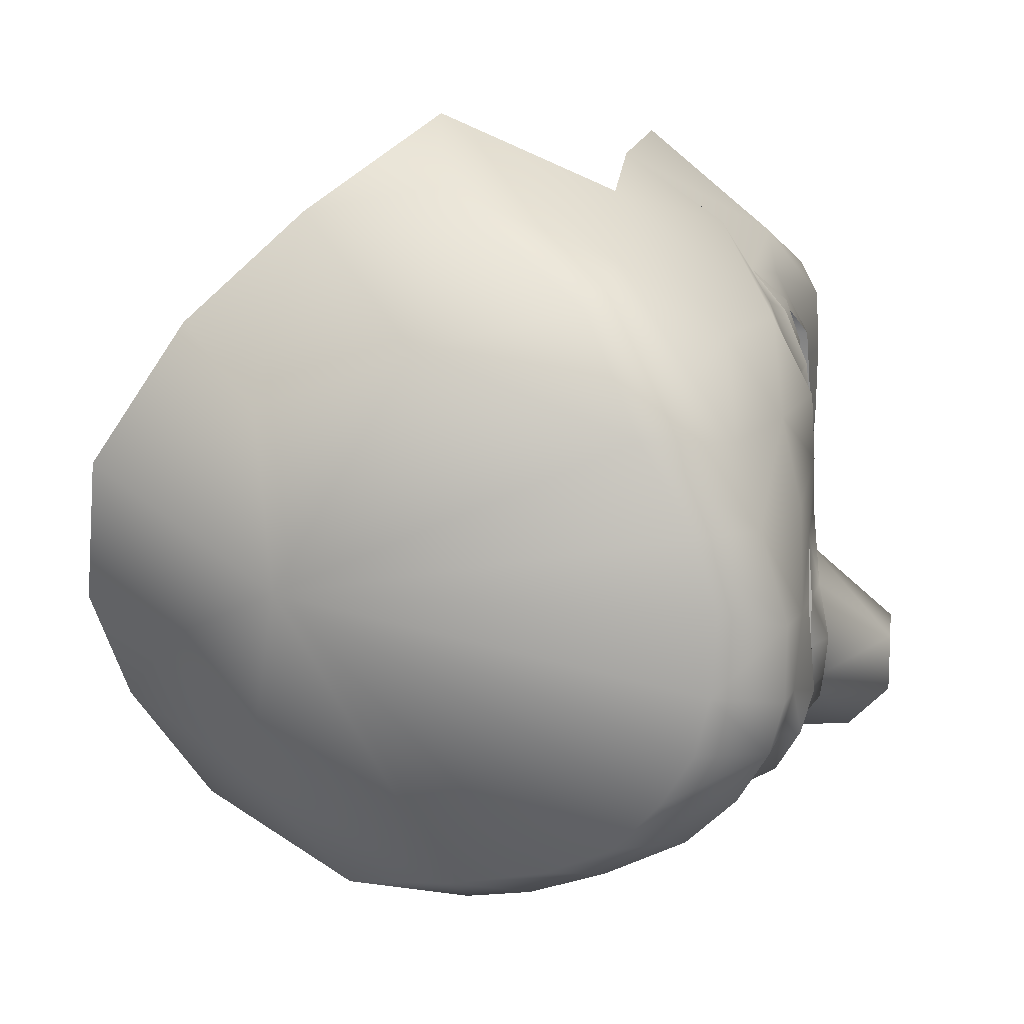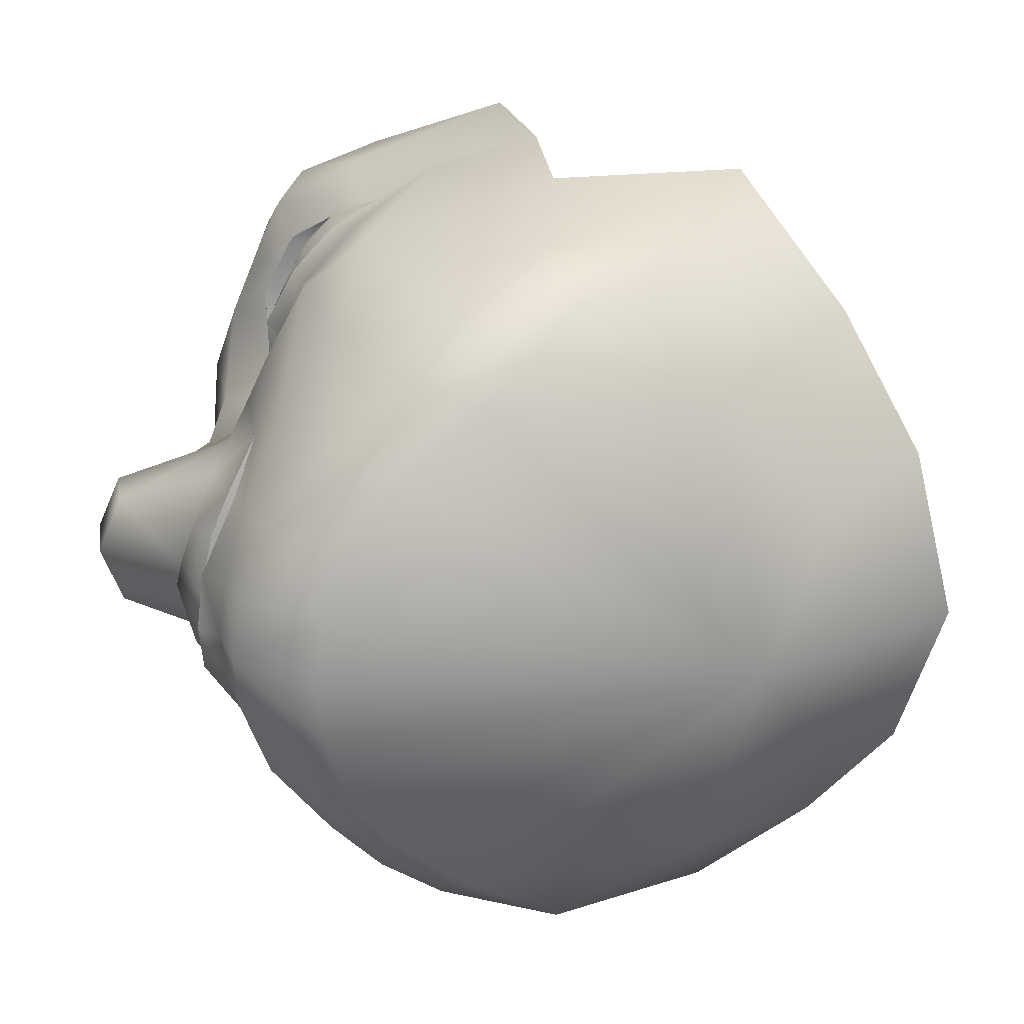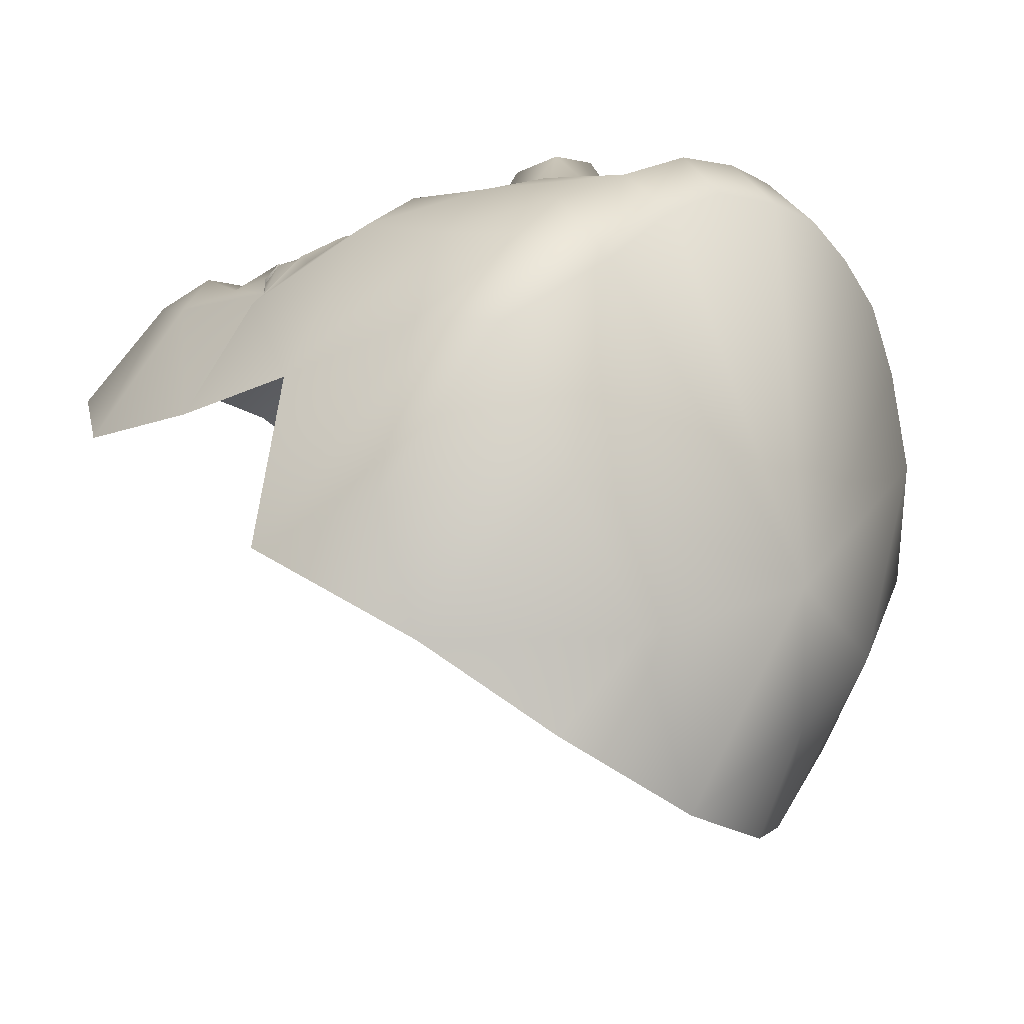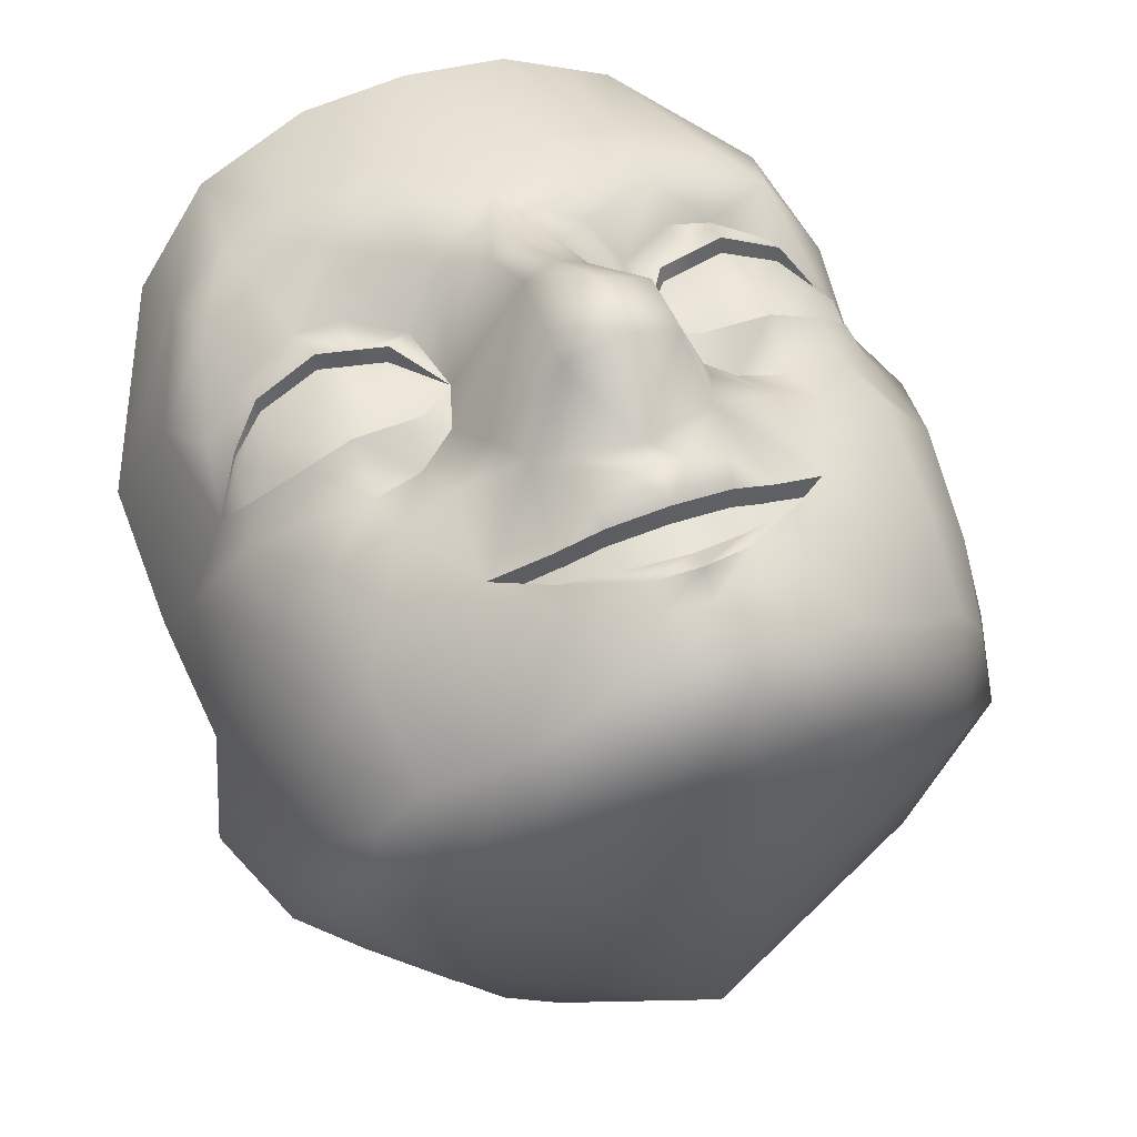
<metadata>
{"format":"obj","ext":"obj","renderer":"f3d","projection":"perspective","resolution":1024,"background":"white","views":[{"elev":-66.2,"azim":-110.7,"up":"+Y"},{"elev":-66.6,"azim":88.8,"up":"+Y"},{"elev":-31.4,"azim":-48.3,"up":"+Z"},{"elev":48.0,"azim":-23.1,"up":"+Z"}]}
</metadata>
<code>
g jamie_head
v 4.917e-16 7.62 1.67
v 2.48e-16 7.738 1.931
v 0.1554 7.752 1.87
v 0.2465 7.731 1.602
v 0.1554 7.752 1.87
v -0.1554 7.752 1.87
v 2.48e-16 7.738 1.931
v -0.2465 7.731 1.602
v -0.1554 7.752 1.87
v 0.3332 8.058 1.441
v 0.2751 8.211 1.437
v 0.3881 8.111 1.462
v 0.4409 7.986 1.399
v 0.3332 8.058 1.441
v 0.4874 8.104 1.466
v 0.5866 8.096 1.471
v 0.4409 7.986 1.399
v 0.586 7.97 1.365
v 0.7427 8.107 1.39
v 0.586 7.97 1.365
v 0.749 7.986 1.348
v 0.5846 7.782 1.446
v 0.8911 8.086 1.204
v 0.8563 8.161 1.281
v 0.9162 8.25 1.154
v 0.9322 7.806 1.173
v 1.049 8.144 0.9956
v 0.7877 7.796 1.342
v 1.071 7.97 0.6478
v 1.083 8.371 0.694
v 0.9162 8.25 1.154
v 0.9638 8.526 1.218
v 0.7649 7.503 1.24
v 0.9158 7.541 1.019
v 1.008 7.531 0.6655
v 1.089 8.042 0.118
v 0.5562 7.451 1.379
v 0.8491 7.299 0.9257
v 0.9966 7.67 0.1614
v 0.7877 7.71 -0.1605
v 0.9218 7.299 0.5949
v 0.6724 7.27 0.2139
v 0.7065 7.094 0.8238
v 0.7508 7.26 1.081
v 0.5615 7.157 1.23
v 0.3132 7.332 1.476
v 0.3591 7.302 -0.1227
v 0.4369 7.529 -0.3683
v 3.575e-16 7.434 -0.475
v 1.737e-16 7.019 0.07594
v 0.5343 7.011 1.04
v -0.3591 7.302 -0.1227
v -0.4369 7.529 -0.3683
v 0.3673 6.954 1.173
v -0.6724 7.27 0.2139
v -0.7877 7.71 -0.1605
v 0.3558 7.1 1.387
v 0.1816 6.919 1.228
v -0.9966 7.67 0.1614
v -1.089 8.042 0.118
v -1.008 7.531 0.6655
v -1.071 7.97 0.6478
v -0.9218 7.299 0.5949
v -0.7065 7.094 0.8238
v -0.8491 7.299 0.9257
v -0.9158 7.541 1.019
v 0.1697 7.069 1.459
v -0.7363 7.254 1.095
v -0.9322 7.806 1.173
v -0.7634 7.503 1.241
v -0.5615 7.157 1.23
v -0.5343 7.011 1.04
v -1.049 8.144 0.9956
v -1.083 8.371 0.694
v 2.191e-16 7.054 1.481
v 2.595e-16 6.898 1.253
v -0.1641 6.917 1.232
v -0.3784 6.957 1.166
v -0.3532 7.099 1.389
v 0.1454 7.226 1.515
v -0.1528 7.068 1.463
v -0.001007 7.2 1.528
v 0.1424 7.279 1.583
v -0.001503 7.253 1.595
v -0.13 7.22 1.516
v -0.1278 7.268 1.582
v -0.3076 7.33 1.477
v -0.5562 7.451 1.379
v -0.4539 7.527 1.455
v -0.5846 7.782 1.446
v -0.3106 7.409 1.503
v -0.1278 7.268 1.582
v -0.7584 7.794 1.365
v -0.586 7.97 1.365
v -0.745 7.985 1.351
v -0.8911 8.086 1.204
v -0.7427 8.107 1.39
v -0.586 7.97 1.365
v -0.8563 8.161 1.281
v -0.9164 8.25 1.154
v -0.9638 8.561 1.218
v -1.073 8.794 0.8013
v -0.8833 8.42 1.266
v -0.836 8.338 1.294
v -0.7529 8.378 1.418
v -0.8061 8.641 1.459
v -0.7674 8.504 1.369
v -0.7674 8.504 1.369
v -0.8382 8.812 1.411
v -0.8462 9.143 1.202
v -0.5942 8.535 1.455
v -0.58 8.392 1.503
v -0.6187 9.238 1.43
v -0.665 8.876 1.518
v -0.4838 8.376 1.495
v -0.4681 8.511 1.482
v -0.3185 8.404 1.475
v -0.3875 8.361 1.486
v -0.5034 8.891 1.589
v -0.4838 9.248 1.489
v -0.3024 9.261 1.568
v -0.2244 8.857 1.678
v 2.791e-16 9.253 1.606
v -0.004505 8.597 1.694
v -0.2436 8.661 1.684
v 0.2122 8.742 1.693
v 0.3024 9.261 1.568
v 0.4385 8.809 1.615
v 0.4773 9.248 1.492
v 0.6187 9.238 1.43
v 0.6717 8.801 1.527
v 0.8528 8.754 1.414
v 0.8462 9.143 1.202
v 1.073 8.794 0.8013
v 0.9638 8.526 1.218
v 0.2415 8.557 1.661
v -0.2159 8.467 1.629
v -0.451 8.667 1.611
v -0.3185 8.404 1.475
v -0.4681 8.511 1.482
v 0.2123 8.457 1.636
v 0.4563 8.577 1.615
v -0.09308 8.365 1.68
v -0.2751 8.211 1.437
v 1.725e-16 8.377 1.704
v 0.09308 8.365 1.68
v 0.2123 8.457 1.636
v 0.2751 8.211 1.437
v 2.738e-16 8.151 1.819
v -0.08771 8.155 1.778
v -0.2751 8.211 1.437
v 0.08771 8.155 1.778
v 0.2751 8.211 1.437
v 3.124e-16 7.919 1.959
v -0.1526 7.922 1.897
v 2.48e-16 7.738 1.931
v -0.1554 7.752 1.87
v -0.3031 7.872 1.557
v -0.1554 7.752 1.87
v -0.3332 8.058 1.441
v 0.1526 7.922 1.897
v 2.48e-16 7.738 1.931
v 0.1554 7.752 1.87
v 0.3031 7.872 1.557
v 0.1554 7.752 1.87
v 0.3332 8.058 1.441
v -0.3332 8.058 1.441
v -0.2751 8.211 1.437
v 0.3332 8.058 1.441
v 0.2751 8.211 1.437
v 0.2465 7.731 1.602
v 0.1554 7.752 1.87
v -0.2465 7.731 1.602
v -0.444 7.794 1.506
v -0.06695 7.531 1.669
v -0.1815 7.525 1.633
v -0.1638 7.469 1.579
v -0.2946 7.486 1.529
v -0.001671 7.45 1.611
v -0.0009416 7.524 1.684
v -0.2465 7.731 1.602
v 4.917e-16 7.62 1.67
v 0.07041 7.531 1.669
v 0.2465 7.731 1.602
v 0.1873 7.519 1.631
v 0.2465 7.731 1.602
v 0.1738 7.471 1.577
v 0.2979 7.484 1.529
v -0.2465 7.731 1.602
v -0.2946 7.486 1.529
v 0.2465 7.731 1.602
v 0.2979 7.484 1.529
v 0.4532 7.525 1.457
v 0.4545 7.793 1.501
v 0.3332 8.058 1.441
v 0.4409 7.986 1.399
v 0.4409 7.986 1.399
v 0.586 7.97 1.365
v 0.3173 7.413 1.503
v 0.1424 7.279 1.583
v 0.9638 8.526 1.218
v 0.9162 8.25 1.154
v 0.8748 8.395 1.271
v 0.7607 8.47 1.375
v 0.8046 8.579 1.472
v 0.9638 8.526 1.218
v 0.836 8.338 1.294
v 0.7607 8.47 1.375
v 0.7529 8.378 1.418
v 0.7607 8.47 1.375
v 0.58 8.392 1.503
v 0.598 8.504 1.46
v 0.598 8.504 1.46
v 0.4838 8.376 1.495
v 0.4671 8.499 1.499
v 0.4671 8.499 1.499
v 0.3875 8.361 1.486
v 0.2999 8.409 1.492
v 0.2751 8.211 1.437
v -0.3332 8.058 1.441
v -0.3881 8.111 1.462
v -0.2751 8.211 1.437
v -0.4874 8.104 1.466
v -0.3332 8.058 1.441
v -0.4441 7.986 1.398
v -0.5866 8.096 1.471
v -0.4441 7.986 1.398
v -0.586 7.97 1.365
v -0.2751 8.211 1.437
v -0.3185 8.404 1.475
v -0.2465 7.731 1.602
v -0.3031 7.872 1.557
v -0.1554 7.752 1.87
v -0.2946 7.486 1.529
v -0.0003674 7.425 0.8883
v -0.4539 7.527 1.455
v -0.1638 7.469 1.579
v -0.0003674 7.425 0.8883
v -0.001671 7.45 1.611
v 0.1738 7.471 1.577
v -0.0003674 7.425 0.8883
v 0.2979 7.484 1.529
v 0.4532 7.525 1.457
v -0.4539 7.527 1.455
v -0.0003674 7.425 0.8883
v -0.3106 7.409 1.503
v -0.0003674 7.425 0.8883
v -0.1261 7.341 1.558
v -0.001854 7.323 1.568
v -0.0003674 7.425 0.8883
v 0.1405 7.342 1.556
v 0.3173 7.413 1.503
v -0.0003674 7.425 0.8883
v 0.4532 7.525 1.457
v -0.2751 8.211 1.437
v -0.3185 8.404 1.475
v 0.3875 8.361 1.486
v 0.547 8.274 0.4183
v 0.2751 8.211 1.437
v 0.4838 8.376 1.495
v 0.547 8.274 0.4183
v 0.58 8.392 1.503
v 0.7529 8.378 1.418
v 0.836 8.338 1.294
v 0.547 8.274 0.4183
v 0.9162 8.25 1.154
v 0.2751 8.211 1.437
v 0.547 8.274 0.4183
v 0.3881 8.111 1.462
v 0.547 8.274 0.4183
v 0.4874 8.104 1.466
v 0.5866 8.096 1.471
v 0.7427 8.107 1.39
v 0.8563 8.161 1.281
v 0.547 8.274 0.4183
v 0.9162 8.25 1.154
v -0.2751 8.211 1.437
v -0.547 8.274 0.4183
v -0.3875 8.361 1.486
v -0.547 8.274 0.4183
v -0.4838 8.376 1.495
v -0.58 8.392 1.503
v -0.7529 8.378 1.418
v -0.547 8.274 0.4183
v -0.836 8.338 1.294
v -0.9164 8.25 1.154
v -0.3881 8.111 1.462
v -0.547 8.274 0.4183
v -0.2751 8.211 1.437
v -0.4874 8.104 1.466
v -0.547 8.274 0.4183
v -0.5866 8.096 1.471
v -0.7427 8.107 1.39
v -0.8563 8.161 1.281
v -0.9164 8.25 1.154
v -0.547 8.274 0.4183
v 0.9638 8.526 1.218
v 0.2751 8.211 1.437
v 0.2999 8.409 1.492
v 0.4563 8.577 1.615
v 0.2123 8.457 1.636
v 0.4671 8.499 1.499
v 0.4563 8.577 1.615
v 0.598 8.504 1.46
v 0.6375 8.591 1.545
v 0.8046 8.579 1.472
v 0.598 8.504 1.46
v 0.7607 8.47 1.375
v 0.9164 8.25 1.154
v 0.8632 8.25 1.289
v 0.836 8.338 1.276
v 0.7441 8.378 1.376
v 0.7622 8.25 1.376
v 0.6512 8.251 1.428
v 0.6872 8.382 1.402
v -0.3875 8.361 1.435
v -0.2998 8.244 1.436
v -0.3601 8.243 1.445
v -0.4843 8.248 1.454
v -0.4404 8.37 1.44
v -0.4441 7.986 1.398
v -0.3332 8.058 1.441
v -0.3031 7.872 1.557
v -0.2465 7.731 1.602
v -0.4441 7.986 1.398
v -0.586 7.97 1.365
v -0.6336 8.664 1.54
v -0.7674 8.504 1.369
v -0.8061 8.641 1.459
v -0.5942 8.535 1.455
v -0.451 8.667 1.611
v -0.4681 8.511 1.482
v 0.2122 8.742 1.693
v 0.4563 8.577 1.615
v 0.2415 8.557 1.661
v 0.4385 8.809 1.615
v 0.6375 8.591 1.545
v 0.4563 8.577 1.615
v 0.6717 8.801 1.527
v 0.8046 8.579 1.472
v 0.8528 8.754 1.414
v 0.9638 8.526 1.218
v -0.2244 8.857 1.678
v -0.2436 8.661 1.684
v -0.451 8.667 1.611
v -0.5034 8.891 1.589
v -0.665 8.876 1.518
v -0.6336 8.664 1.54
v -0.8061 8.641 1.459
v -0.8382 8.812 1.411
v -0.9638 8.561 1.218
v 0.1405 7.342 1.556
v -0.001503 7.253 1.595
v -0.001854 7.323 1.568
v 0.1424 7.279 1.583
v 0.3173 7.413 1.503
v -0.001854 7.323 1.568
v -0.1278 7.268 1.582
v -0.1261 7.341 1.558
v -0.3106 7.409 1.442
v -0.4539 7.527 1.386
v -0.2946 7.486 1.467
v -0.1638 7.469 1.517
v -0.1261 7.341 1.497
v -0.001671 7.45 1.55
v -0.001854 7.323 1.507
v 0.1405 7.342 1.494
v 0.1738 7.471 1.516
v 0.2979 7.484 1.468
v 0.3173 7.413 1.442
v 0.4532 7.525 1.388
v 0.6512 8.251 1.428
v 0.58 8.392 1.452
v 0.6872 8.382 1.402
v 0.5814 8.253 1.461
v 0.4838 8.376 1.444
v 0.5866 8.096 1.42
v 0.7622 8.25 1.376
v 0.485 8.248 1.454
v 0.3875 8.361 1.435
v 0.7339 8.107 1.348
v 0.8563 8.161 1.262
v 0.8632 8.25 1.289
v 0.9164 8.25 1.154
v 0.4874 8.104 1.415
v 0.3601 8.243 1.445
v 0.2751 8.211 1.437
v 0.3881 8.111 1.411
v -0.4843 8.248 1.454
v -0.4838 8.376 1.444
v -0.4404 8.37 1.44
v -0.58 8.392 1.452
v -0.5814 8.253 1.461
v -0.7622 8.25 1.376
v -0.7441 8.378 1.376
v -0.5866 8.096 1.42
v -0.4874 8.104 1.415
v -0.7339 8.107 1.348
v -0.3601 8.243 1.445
v -0.3881 8.111 1.411
v -0.2751 8.211 1.437
v -0.2998 8.244 1.436
v -0.8563 8.161 1.262
v -0.8632 8.25 1.289
v -0.836 8.338 1.276
v -0.9162 8.25 1.154
g jamie_head_0
f 3 2 1
f 5 1 4
f 7 6 1
f 1 9 8
f 12 11 10
f 12 14 13
f 15 12 13
f 15 17 16
f 17 18 16
f 16 20 19
f 20 21 19
f 20 22 21
f 19 21 23
f 24 19 23
f 25 24 23
f 23 21 26
f 25 23 27
f 23 26 27
f 22 28 21
f 21 28 26
f 26 29 27
f 29 30 27
f 27 30 31
f 32 25 30
f 28 33 26
f 26 34 29
f 33 34 26
f 29 34 35
f 35 36 29
f 22 37 28
f 37 33 28
f 38 34 33
f 34 38 35
f 35 39 36
f 39 40 36
f 41 39 35
f 38 41 35
f 42 40 39
f 41 42 39
f 41 38 43
f 41 43 42
f 44 38 33
f 38 44 43
f 44 33 45
f 33 37 45
f 44 45 43
f 46 45 37
f 42 47 40
f 47 48 40
f 48 47 49
f 42 50 47
f 42 43 50
f 47 50 49
f 45 51 43
f 43 51 50
f 50 52 49
f 52 53 49
f 51 54 50
f 50 55 52
f 53 52 56
f 56 52 55
f 45 57 51
f 57 54 51
f 45 46 57
f 58 54 57
f 54 58 50
f 56 55 59
f 56 59 60
f 59 61 60
f 60 61 62
f 55 63 59
f 59 63 61
f 64 63 55
f 64 55 50
f 61 63 65
f 65 63 64
f 65 66 61
f 66 62 61
f 67 57 46
f 67 58 57
f 68 65 64
f 66 65 68
f 66 69 62
f 70 66 68
f 66 70 69
f 71 68 64
f 70 68 71
f 72 64 50
f 72 71 64
f 62 69 73
f 74 62 73
f 67 75 58
f 58 76 50
f 75 76 58
f 76 77 50
f 76 75 77
f 78 72 50
f 77 78 50
f 78 79 72
f 78 77 79
f 79 71 72
f 75 67 80
f 80 67 46
f 75 81 77
f 77 81 79
f 82 75 80
f 81 75 82
f 83 80 46
f 82 80 83
f 84 82 83
f 85 81 82
f 85 82 84
f 79 81 85
f 86 85 84
f 87 85 86
f 87 79 85
f 71 79 87
f 88 71 87
f 88 70 71
f 88 87 89
f 88 90 70
f 90 88 89
f 89 87 91
f 91 87 92
f 90 93 70
f 70 93 69
f 90 94 93
f 94 95 93
f 93 95 69
f 95 96 69
f 69 96 73
f 95 97 96
f 95 98 97
f 97 99 96
f 99 100 96
f 96 100 73
f 74 73 100
f 100 101 74
f 74 101 102
f 100 103 101
f 100 104 103
f 103 104 105
f 101 103 106
f 103 107 106
f 108 103 105
f 109 102 101
f 102 109 110
f 108 105 111
f 105 112 111
f 110 109 113
f 109 114 113
f 111 112 115
f 116 111 115
f 116 115 117
f 115 118 117
f 114 119 113
f 119 120 113
f 119 121 120
f 119 122 121
f 123 121 122
f 123 122 124
f 122 125 124
f 126 123 124
f 126 127 123
f 126 128 127
f 127 128 129
f 129 128 130
f 128 131 130
f 131 132 130
f 132 133 130
f 132 134 133
f 134 132 135
f 124 136 126
f 137 124 125
f 137 125 138
f 137 138 139
f 138 140 139
f 141 136 124
f 141 142 136
f 137 143 124
f 137 144 143
f 143 145 124
f 145 146 124
f 146 147 124
f 148 141 146
f 149 145 143
f 145 149 146
f 150 149 143
f 150 143 151
f 149 152 146
f 153 146 152
f 149 150 154
f 152 149 154
f 150 155 154
f 154 155 156
f 155 157 156
f 150 158 155
f 155 158 159
f 158 150 160
f 161 152 154
f 161 154 162
f 163 161 162
f 164 152 161
f 164 161 165
f 152 164 166
f 150 168 167
f 170 152 169
f 164 172 171
f 158 174 173
f 173 176 175
f 176 177 175
f 178 177 176
f 177 179 175
f 175 179 180
f 175 180 181
f 180 182 181
f 182 180 183
f 180 179 183
f 184 182 183
f 183 179 185
f 183 185 186
f 179 187 185
f 185 187 188
f 190 176 189
f 185 192 191
f 192 193 191
f 193 194 191
f 194 164 186
f 195 164 194
f 196 195 194
f 193 22 194
f 197 194 22
f 198 197 22
f 37 22 193
f 193 46 37
f 193 199 46
f 200 46 199
f 203 202 201
f 205 204 203
f 206 205 203
f 203 207 25
f 203 208 207
f 208 209 207
f 211 209 210
f 212 211 210
f 214 211 213
f 215 214 213
f 217 214 216
f 218 217 216
f 217 218 219
f 222 221 220
f 224 221 223
f 225 224 223
f 227 223 226
f 228 227 226
f 228 226 97
f 137 230 229
f 233 232 231
f 236 235 234
f 234 238 237
f 237 238 239
f 239 241 240
f 240 241 242
f 242 241 243
f 246 245 244
f 248 247 246
f 249 247 248
f 251 250 249
f 252 250 251
f 254 253 252
f 256 118 255
f 259 258 257
f 257 261 260
f 260 261 262
f 262 261 263
f 263 265 264
f 264 265 266
f 269 268 267
f 271 270 269
f 272 270 271
f 273 270 272
f 274 270 273
f 276 275 274
f 279 278 277
f 281 280 279
f 282 280 281
f 283 280 282
f 285 284 283
f 286 284 285
f 289 288 287
f 287 291 290
f 290 291 292
f 292 291 293
f 293 291 294
f 294 296 295
f 297 30 134
f 299 141 298
f 301 299 300
f 299 302 300
f 302 304 303
f 304 305 303
f 305 307 306
f 307 308 306
f 311 310 309
f 311 312 310
f 312 313 310
f 314 313 312
f 315 314 312
f 318 317 316
f 319 318 316
f 320 319 316
f 323 322 321
f 174 323 321
f 174 89 324
f 190 324 89
f 174 90 89
f 174 325 90
f 325 326 90
f 329 328 327
f 328 330 327
f 327 330 331
f 330 332 331
f 335 334 333
f 334 336 333
f 336 338 337
f 339 336 337
f 339 337 340
f 341 339 340
f 340 342 341
f 345 344 343
f 346 345 343
f 345 346 347
f 348 345 347
f 348 347 349
f 347 350 349
f 351 349 350
f 354 353 352
f 353 355 352
f 352 355 356
f 358 353 357
f 359 358 357
f 91 358 359
f 362 361 360
f 362 360 363
f 360 364 363
f 363 364 365
f 364 366 365
f 366 367 365
f 367 368 365
f 368 367 369
f 367 370 369
f 370 371 369
g jamie_head_1
f 374 373 372
f 373 375 372
f 373 376 375
f 372 375 377
f 378 372 377
f 376 379 375
f 375 379 377
f 376 380 379
f 378 377 381
f 378 381 382
f 383 378 382
f 383 382 384
f 379 385 377
f 380 386 379
f 379 386 385
f 387 386 380
f 386 388 385
f 387 388 386
f 391 390 389
f 390 392 389
f 392 393 389
f 393 392 394
f 392 395 394
f 389 393 396
f 393 394 396
f 397 389 396
f 396 394 398
f 399 389 397
f 400 399 397
f 400 401 399
f 399 401 402
f 398 394 403
f 394 395 404
f 394 404 403
f 395 405 404
f 403 404 406
f 404 405 406

</code>
